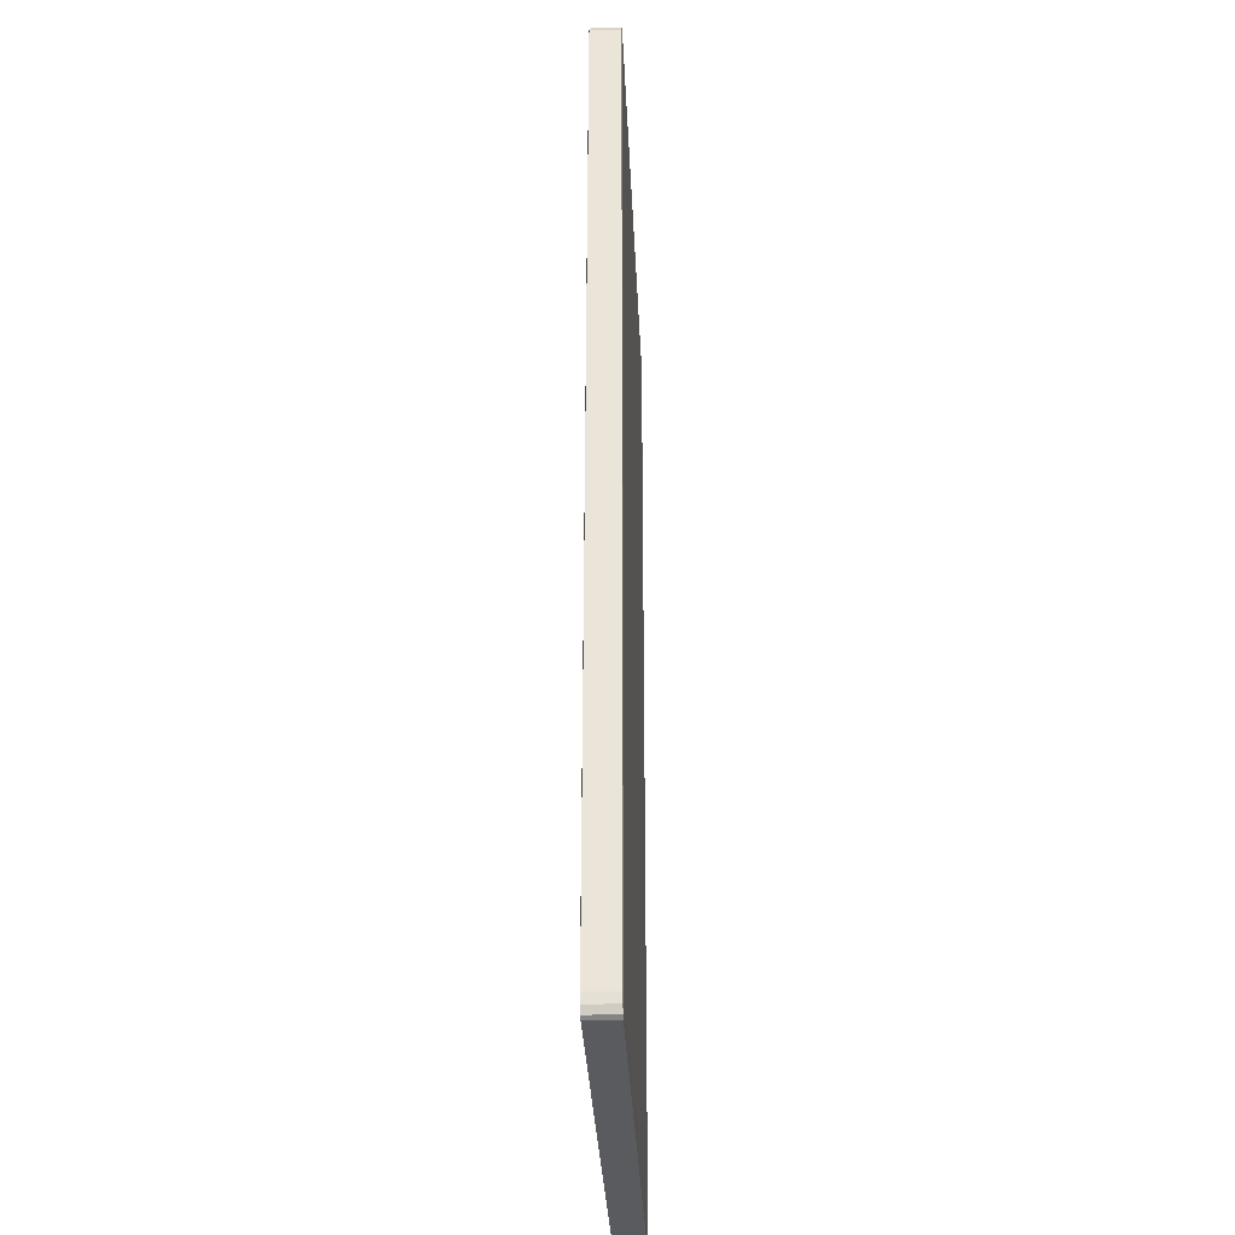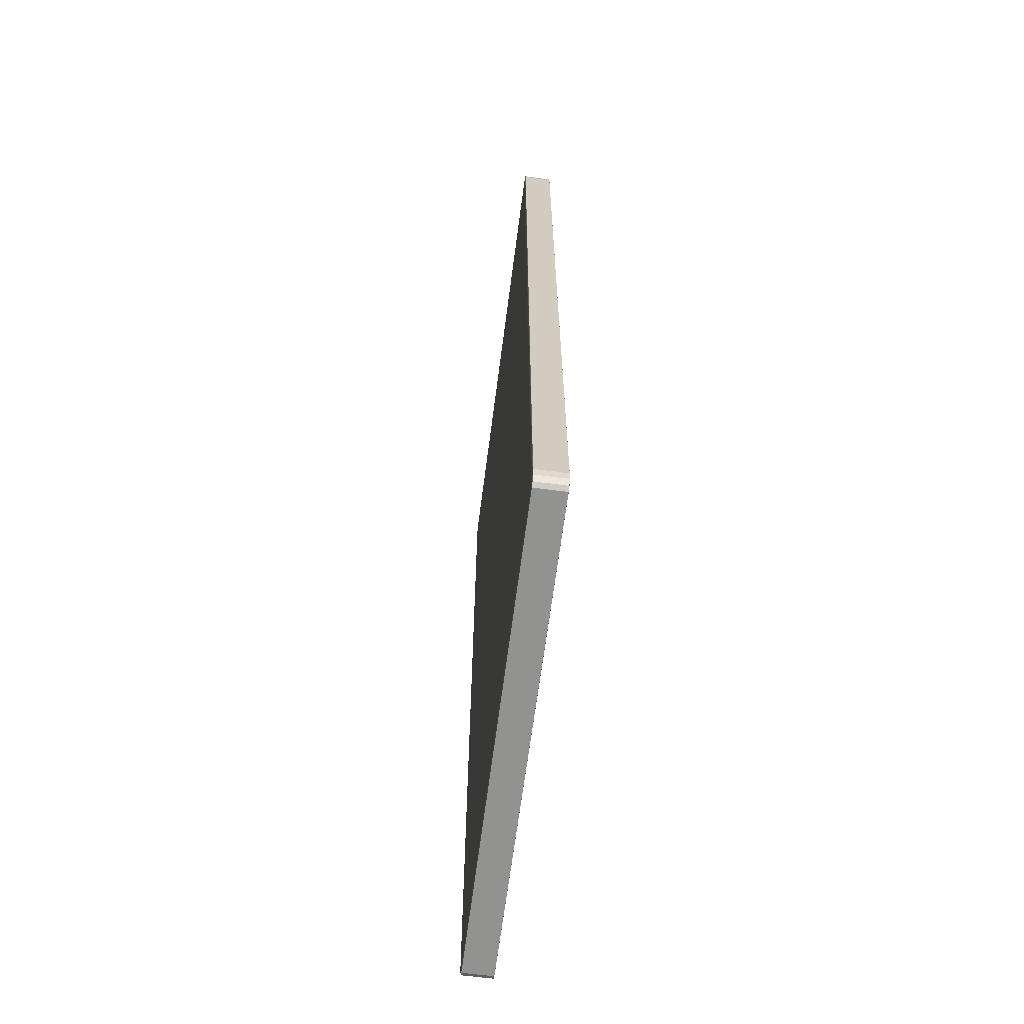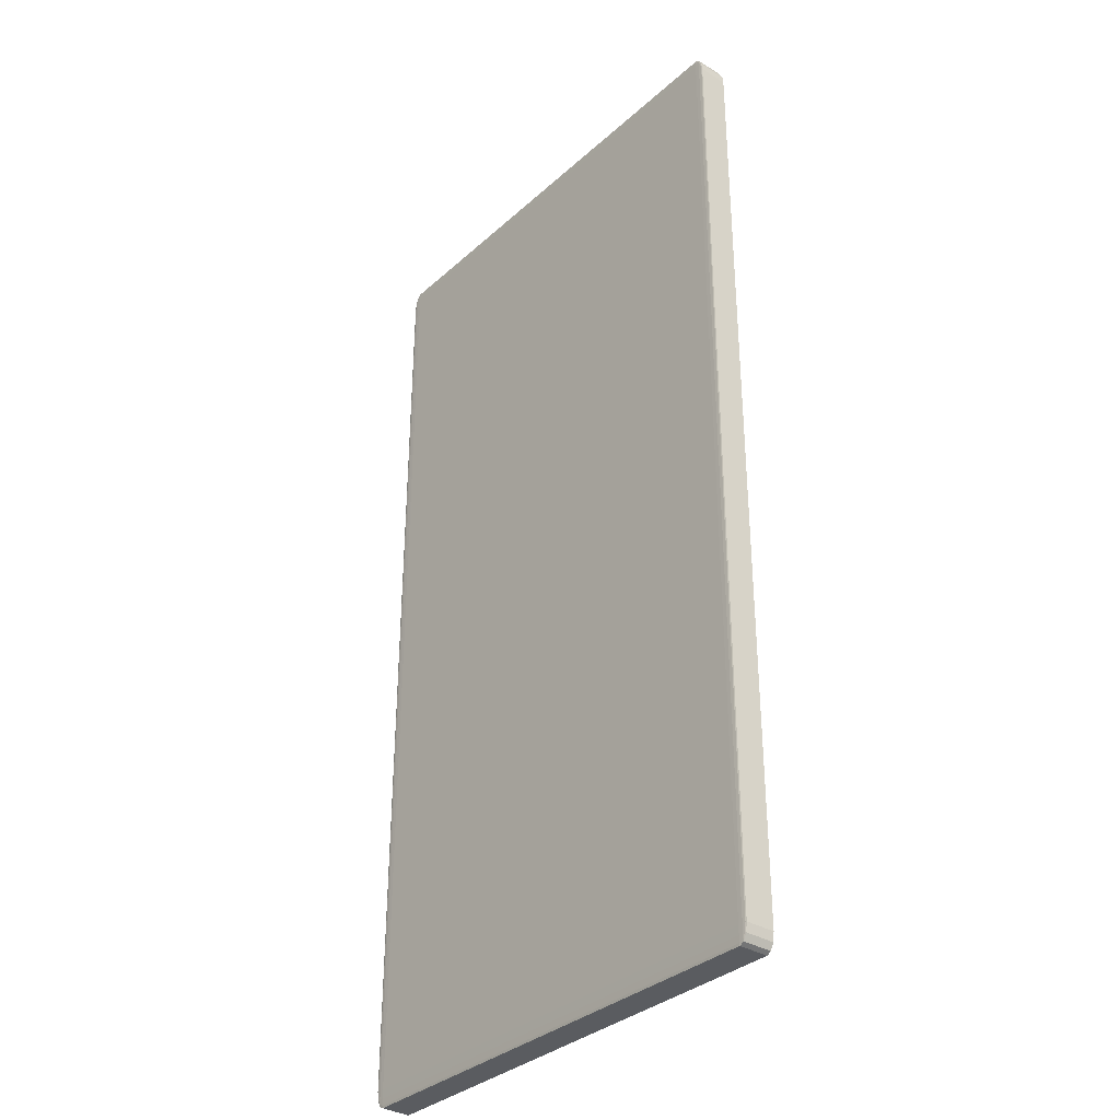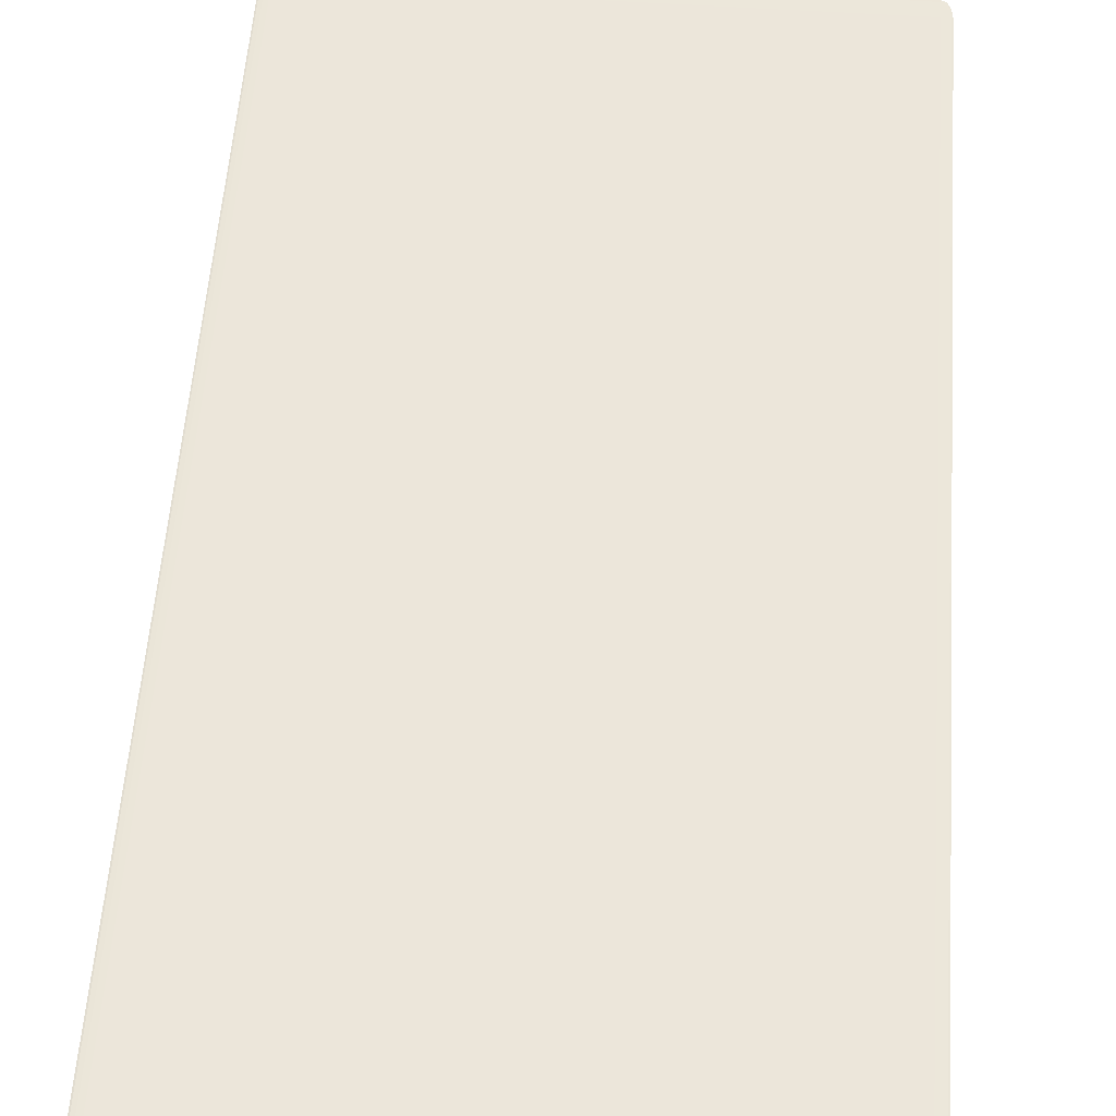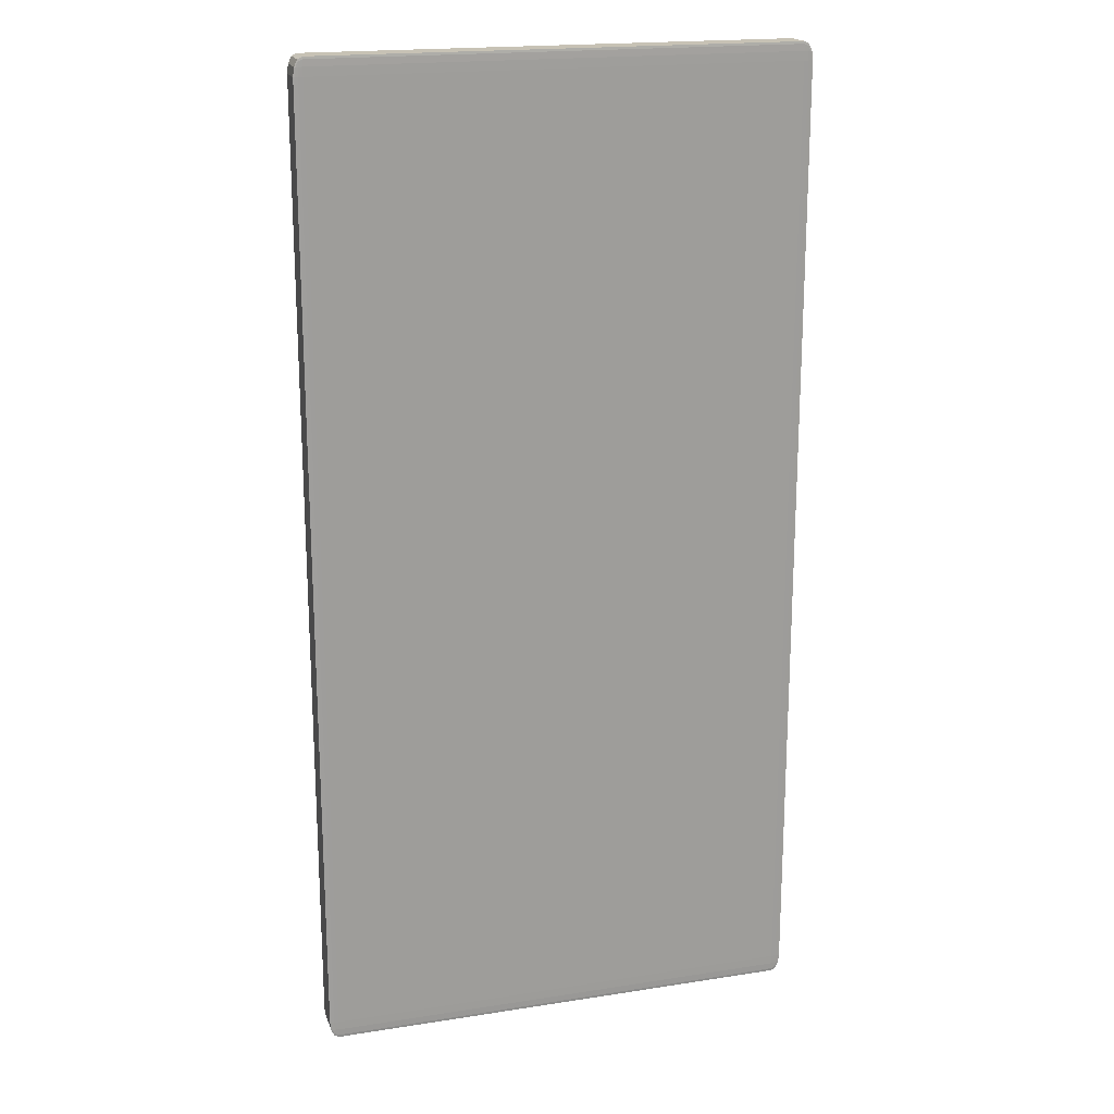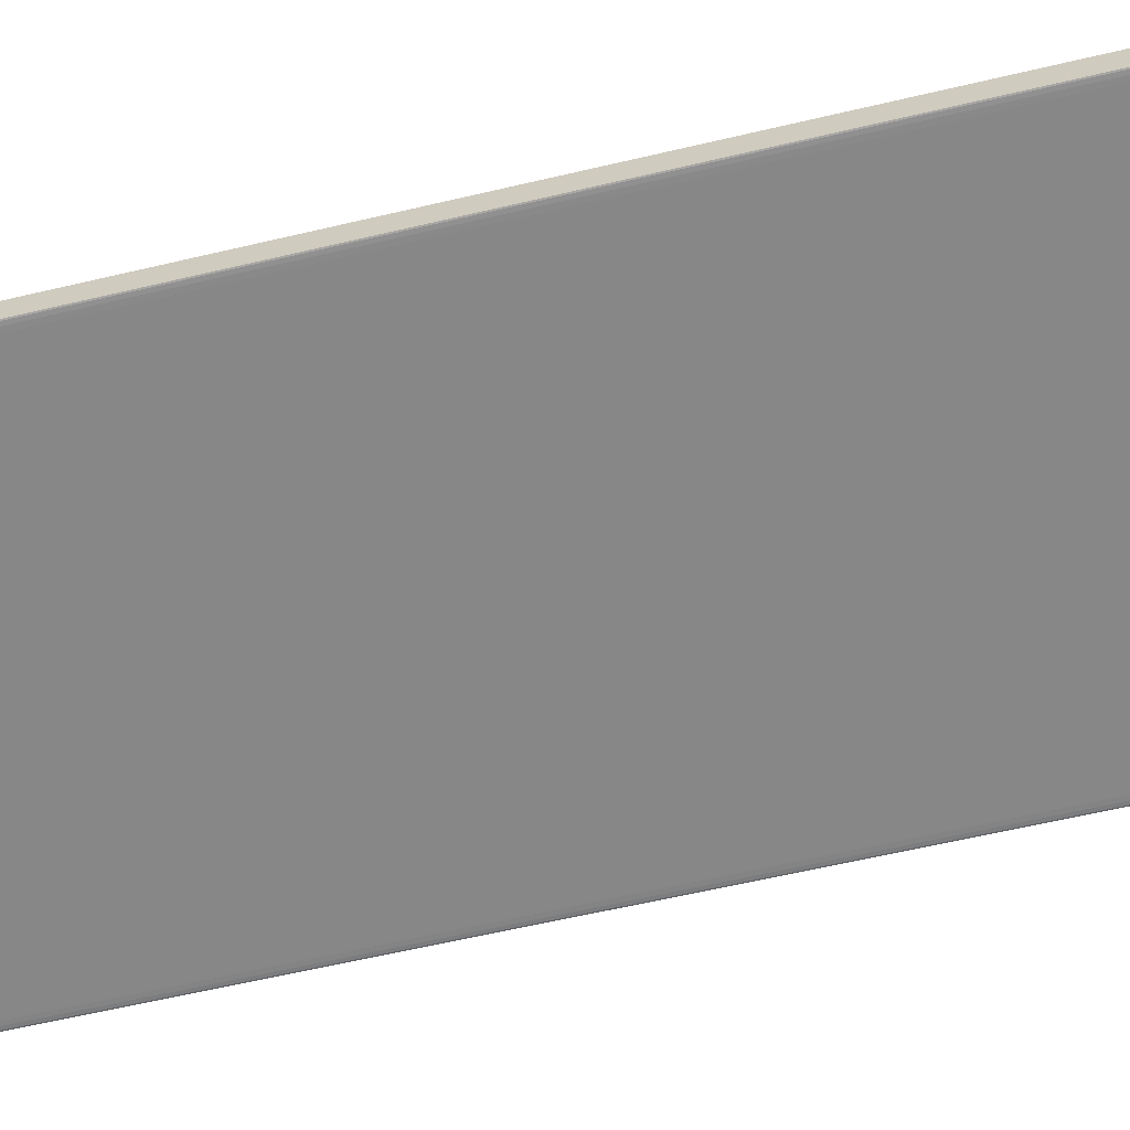
<metadata>
{"format":"obj","ext":"obj","renderer":"f3d","projection":"perspective","resolution":1024,"background":"white","views":[{"elev":-33.5,"azim":92.6,"up":"+Z"},{"elev":-66.3,"azim":82.6,"up":"+Z"},{"elev":-33.9,"azim":50.2,"up":"+Z"},{"elev":54.6,"azim":4.0,"up":"+Y"},{"elev":19.0,"azim":163.5,"up":"+Z"},{"elev":-62.4,"azim":-76.6,"up":"+Y"}]}
</metadata>
<code>
o 立方体.029
v 3.678 0.82 -3.387
v 3.678 0.8214 -3.344
v 3.657 0.8214 -3.387
v 3.678 0.8202 -3.366
v 3.668 0.8202 -3.387
v 3.668 0.8204 -3.366
v 3.668 0.8214 -3.35
v 3.678 0.8207 -3.35
v 3.668 0.8207 -3.355
v 3.66 0.8207 -3.387
v 3.66 0.8214 -3.366
v 3.663 0.8207 -3.366
v 3.678 0.8929 -3.344
v 3.678 0.8942 -3.387
v 3.657 0.8929 -3.387
v 3.678 0.8936 -3.35
v 3.668 0.8929 -3.35
v 3.668 0.8935 -3.355
v 3.668 0.8941 -3.387
v 3.678 0.8941 -3.366
v 3.668 0.8939 -3.366
v 3.66 0.8929 -3.366
v 3.66 0.8936 -3.387
v 3.663 0.8935 -3.366
v 3.678 0.82 -5.675
v 3.657 0.8214 -5.675
v 3.678 0.8214 -5.717
v 3.668 0.8202 -5.675
v 3.678 0.8202 -5.696
v 3.668 0.8204 -5.695
v 3.66 0.8214 -5.696
v 3.66 0.8207 -5.675
v 3.663 0.8207 -5.695
v 3.678 0.8207 -5.712
v 3.668 0.8214 -5.712
v 3.668 0.8207 -5.706
v 3.678 0.8942 -5.675
v 3.678 0.8929 -5.717
v 3.657 0.8929 -5.675
v 3.678 0.8941 -5.696
v 3.668 0.8941 -5.675
v 3.668 0.8939 -5.695
v 3.668 0.8929 -5.712
v 3.678 0.8936 -5.712
v 3.668 0.8935 -5.706
v 3.66 0.8936 -5.675
v 3.66 0.8929 -5.696
v 3.663 0.8935 -5.695
v 4.823 0.82 -3.387
v 4.844 0.8214 -3.387
v 4.823 0.8214 -3.344
v 4.834 0.8202 -3.387
v 4.823 0.8202 -3.366
v 4.833 0.8204 -3.366
v 4.841 0.8214 -3.366
v 4.841 0.8207 -3.387
v 4.839 0.8207 -3.366
v 4.823 0.8207 -3.35
v 4.834 0.8214 -3.35
v 4.833 0.8207 -3.355
v 4.823 0.8942 -3.387
v 4.823 0.8929 -3.344
v 4.844 0.8929 -3.387
v 4.823 0.8941 -3.366
v 4.834 0.8941 -3.387
v 4.833 0.8939 -3.366
v 4.834 0.8929 -3.35
v 4.823 0.8936 -3.35
v 4.833 0.8935 -3.355
v 4.841 0.8936 -3.387
v 4.841 0.8929 -3.366
v 4.839 0.8935 -3.366
v 4.823 0.82 -5.675
v 4.823 0.8214 -5.717
v 4.844 0.8214 -5.675
v 4.823 0.8202 -5.696
v 4.834 0.8202 -5.675
v 4.833 0.8204 -5.695
v 4.834 0.8214 -5.712
v 4.823 0.8207 -5.712
v 4.833 0.8207 -5.706
v 4.841 0.8207 -5.675
v 4.841 0.8214 -5.696
v 4.839 0.8207 -5.695
v 4.823 0.8942 -5.675
v 4.844 0.8929 -5.675
v 4.823 0.8929 -5.717
v 4.834 0.8941 -5.675
v 4.823 0.8941 -5.696
v 4.833 0.8939 -5.695
v 4.841 0.8929 -5.696
v 4.841 0.8936 -5.675
v 4.839 0.8935 -5.695
v 4.823 0.8936 -5.712
v 4.834 0.8929 -5.712
v 4.833 0.8935 -5.706
f 62 2 51
f 86 50 75
f 37 61 85
f 15 26 3
f 38 74 27
f 4 5 1
f 8 6 4
f 7 8 2
f 11 9 7
f 10 11 3
f 10 6 12
f 6 9 12
f 16 17 13
f 16 21 18
f 19 20 14
f 23 21 19
f 22 23 15
f 17 24 22
f 18 21 24
f 28 29 25
f 32 30 28
f 31 32 26
f 35 33 31
f 34 35 27
f 34 30 36
f 30 33 36
f 40 41 37
f 44 42 40
f 43 44 38
f 47 45 43
f 46 47 39
f 46 42 48
f 42 45 48
f 52 53 49
f 56 54 52
f 55 56 50
f 59 57 55
f 58 59 51
f 58 54 60
f 54 57 60
f 64 65 61
f 68 66 64
f 67 68 62
f 71 69 67
f 70 71 63
f 70 66 72
f 66 69 72
f 76 77 73
f 80 78 76
f 79 80 74
f 83 81 79
f 82 83 75
f 82 78 84
f 78 81 84
f 88 89 85
f 92 90 88
f 91 92 86
f 95 93 91
f 94 95 87
f 94 90 96
f 90 93 96
f 25 5 28
f 5 32 28
f 10 26 32
f 2 17 7
f 17 11 7
f 22 3 11
f 14 41 19
f 41 23 19
f 46 15 23
f 38 35 43
f 35 47 43
f 31 39 47
f 73 29 76
f 29 80 76
f 34 74 80
f 37 89 40
f 89 44 40
f 94 38 44
f 86 83 91
f 83 95 91
f 79 87 95
f 49 77 52
f 77 56 52
f 82 50 56
f 85 65 88
f 65 92 88
f 70 86 92
f 62 59 67
f 59 71 67
f 55 63 71
f 1 53 4
f 53 8 4
f 58 2 8
f 61 20 64
f 20 68 64
f 16 62 68
f 73 1 25
f 62 13 2
f 86 63 50
f 37 14 61
f 15 39 26
f 38 87 74
f 4 6 5
f 8 9 6
f 7 9 8
f 11 12 9
f 10 12 11
f 10 5 6
f 16 18 17
f 16 20 21
f 19 21 20
f 23 24 21
f 22 24 23
f 17 18 24
f 28 30 29
f 32 33 30
f 31 33 32
f 35 36 33
f 34 36 35
f 34 29 30
f 40 42 41
f 44 45 42
f 43 45 44
f 47 48 45
f 46 48 47
f 46 41 42
f 52 54 53
f 56 57 54
f 55 57 56
f 59 60 57
f 58 60 59
f 58 53 54
f 64 66 65
f 68 69 66
f 67 69 68
f 71 72 69
f 70 72 71
f 70 65 66
f 76 78 77
f 80 81 78
f 79 81 80
f 83 84 81
f 82 84 83
f 82 77 78
f 88 90 89
f 92 93 90
f 91 93 92
f 95 96 93
f 94 96 95
f 94 89 90
f 25 1 5
f 5 10 32
f 10 3 26
f 2 13 17
f 17 22 11
f 22 15 3
f 14 37 41
f 41 46 23
f 46 39 15
f 38 27 35
f 35 31 47
f 31 26 39
f 73 25 29
f 29 34 80
f 34 27 74
f 37 85 89
f 89 94 44
f 94 87 38
f 86 75 83
f 83 79 95
f 79 74 87
f 49 73 77
f 77 82 56
f 82 75 50
f 85 61 65
f 65 70 92
f 70 63 86
f 62 51 59
f 59 55 71
f 55 50 63
f 1 49 53
f 53 58 8
f 58 51 2
f 61 14 20
f 20 16 68
f 16 13 62
f 73 49 1

</code>
